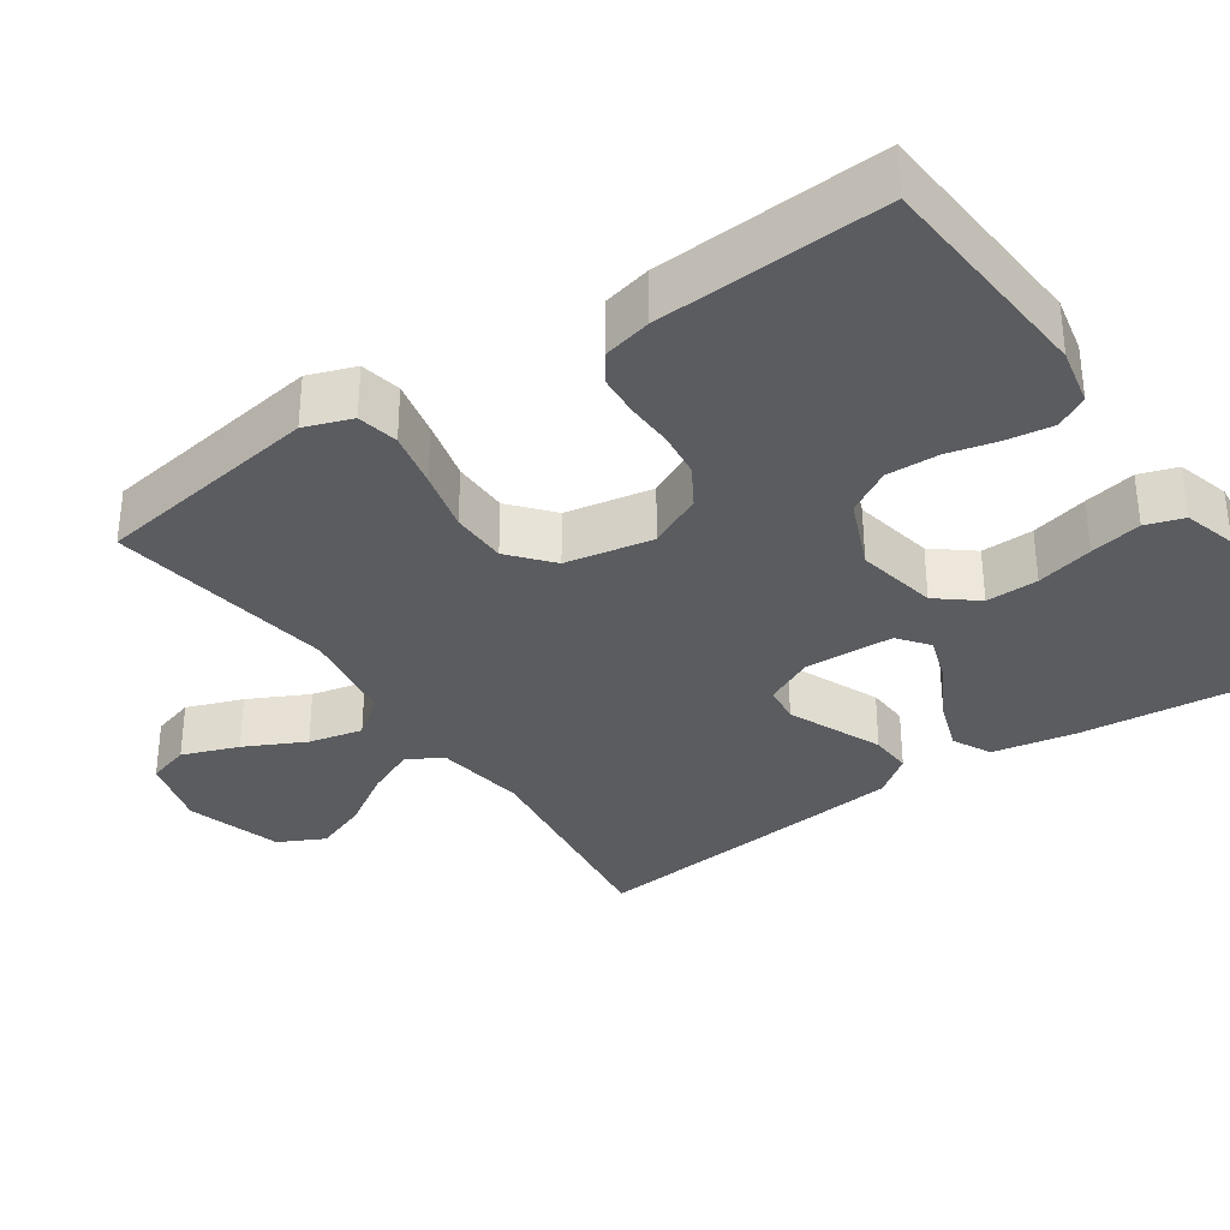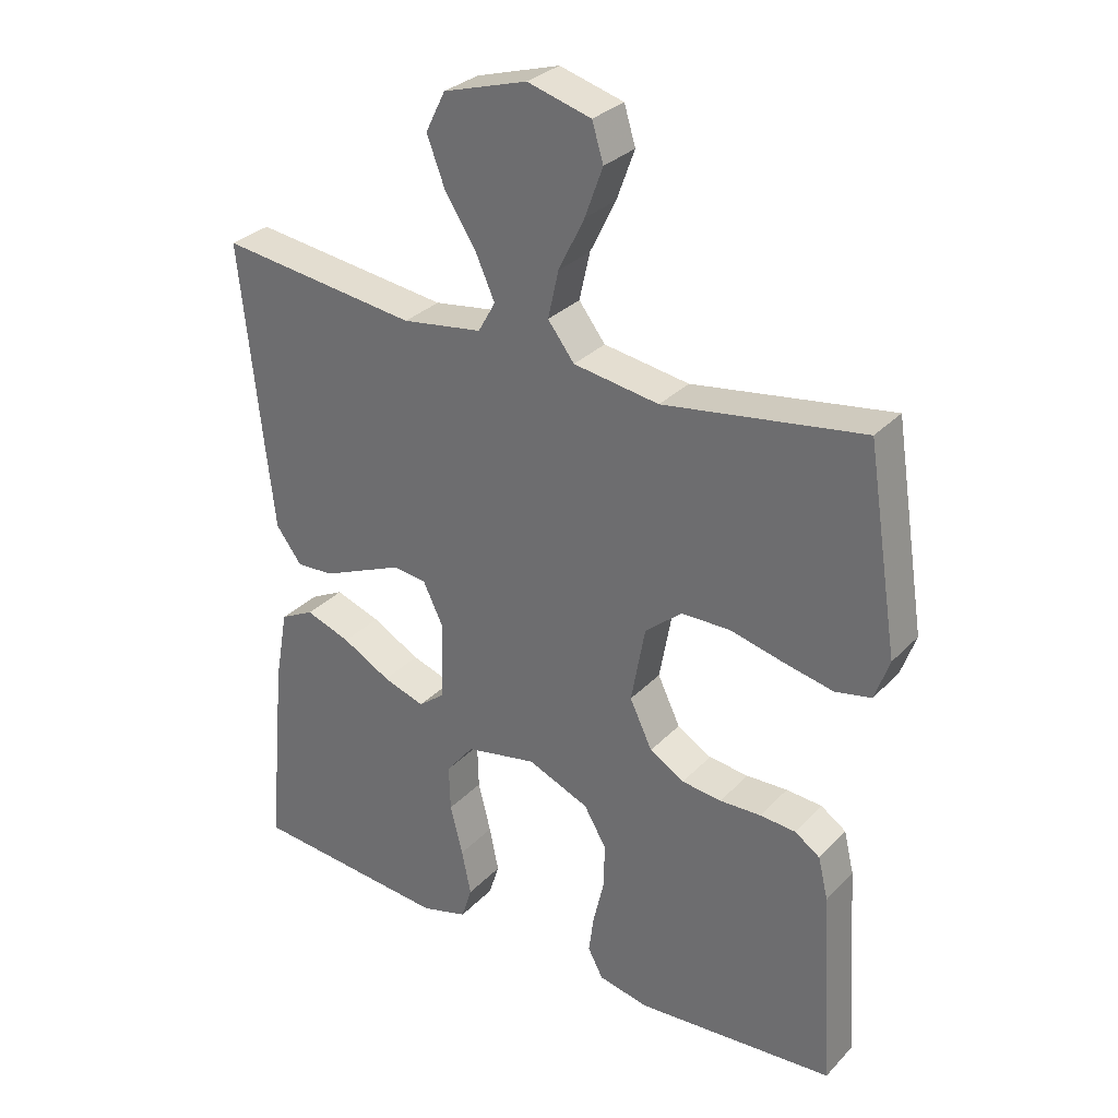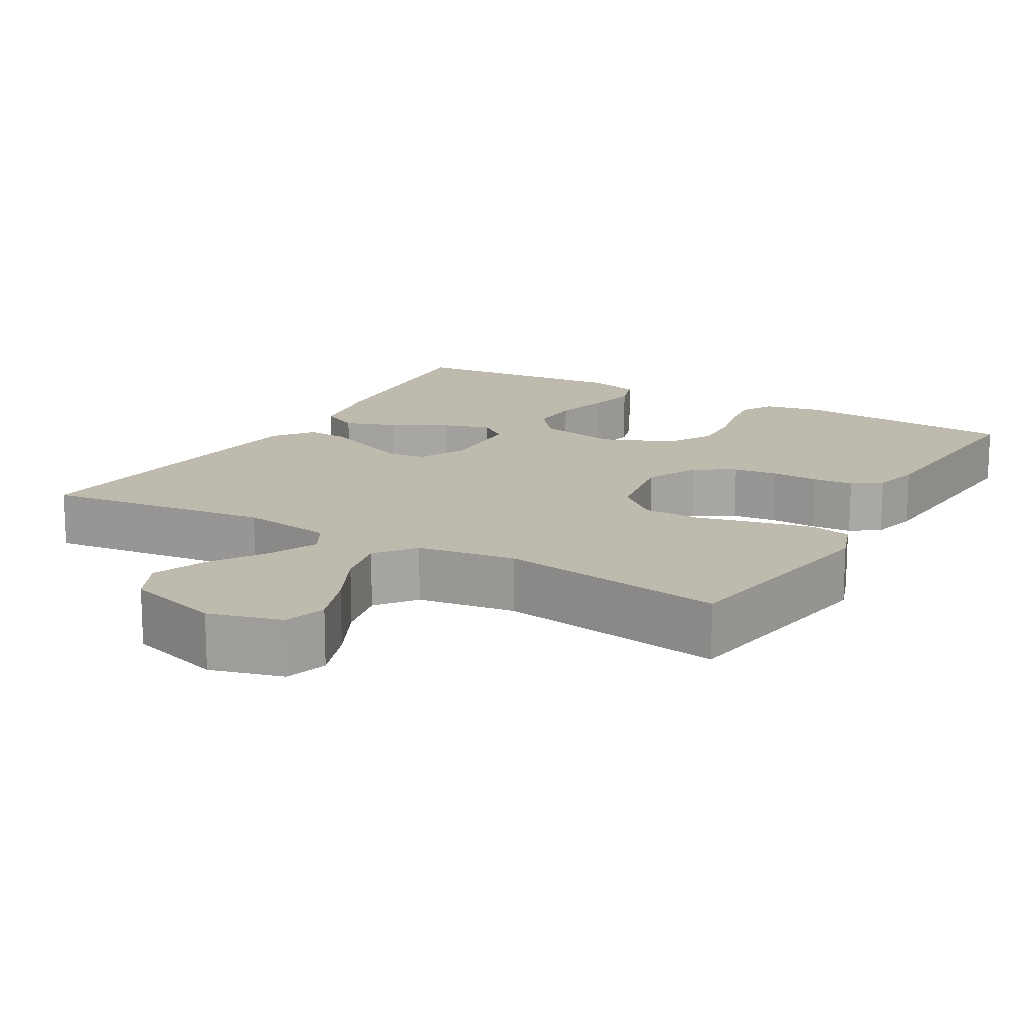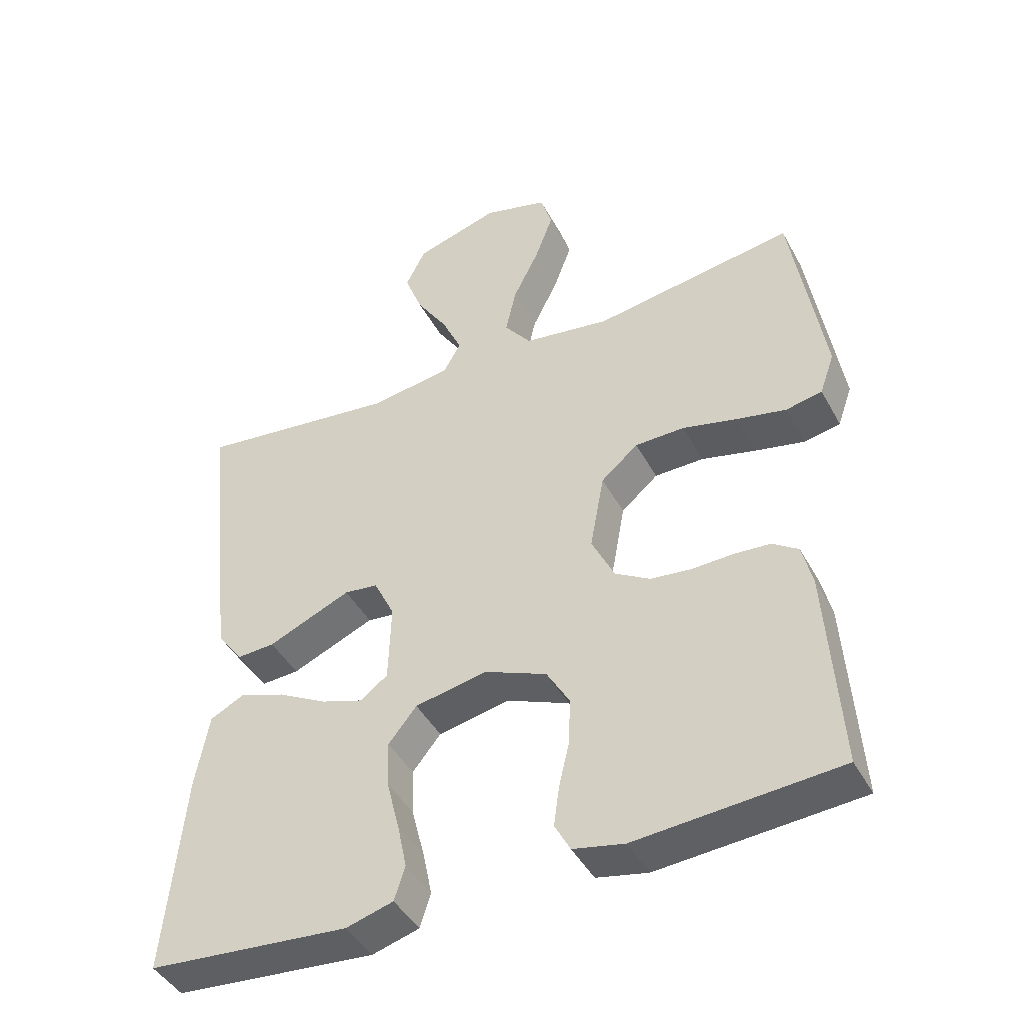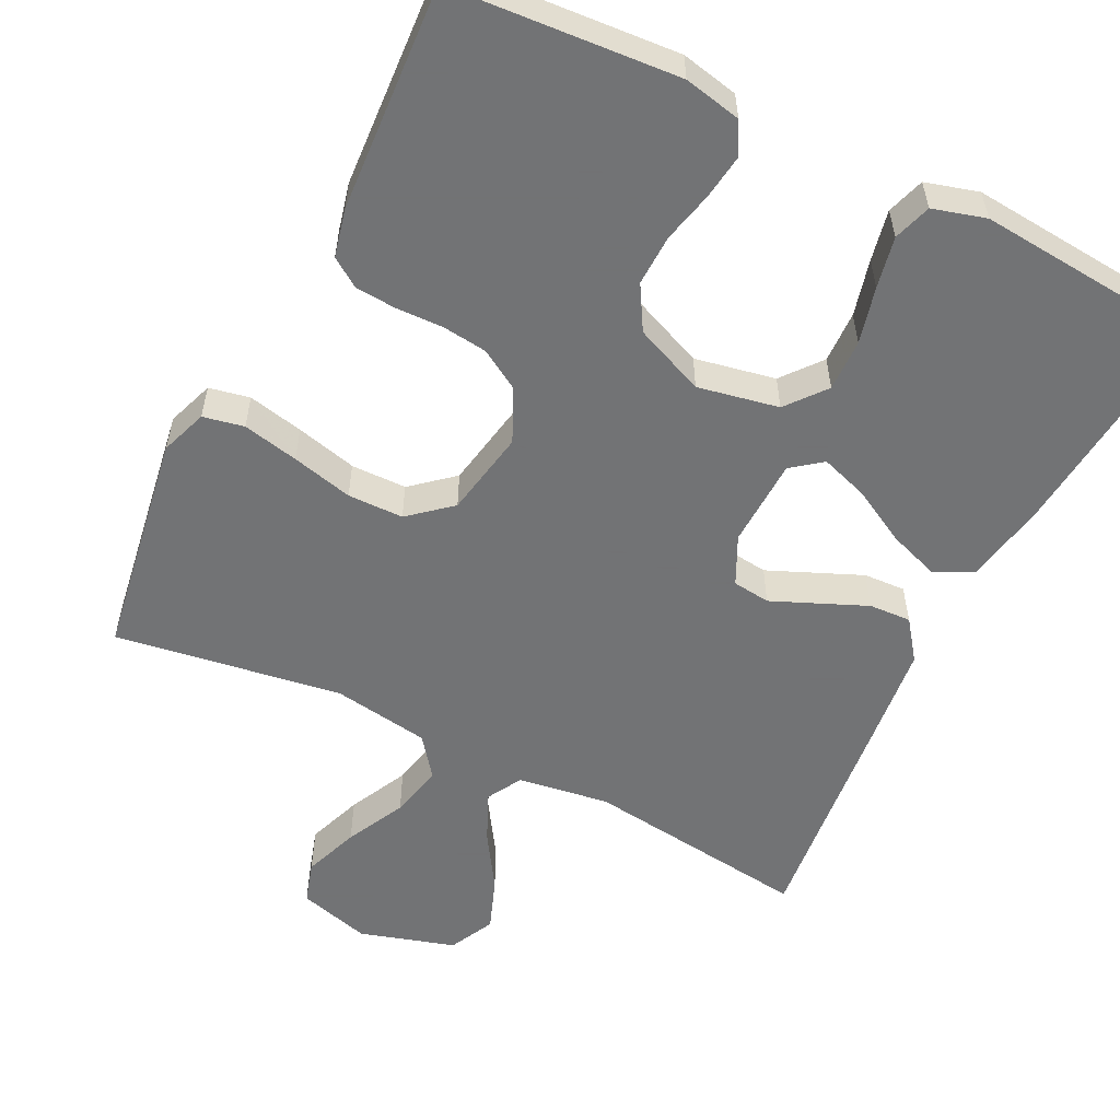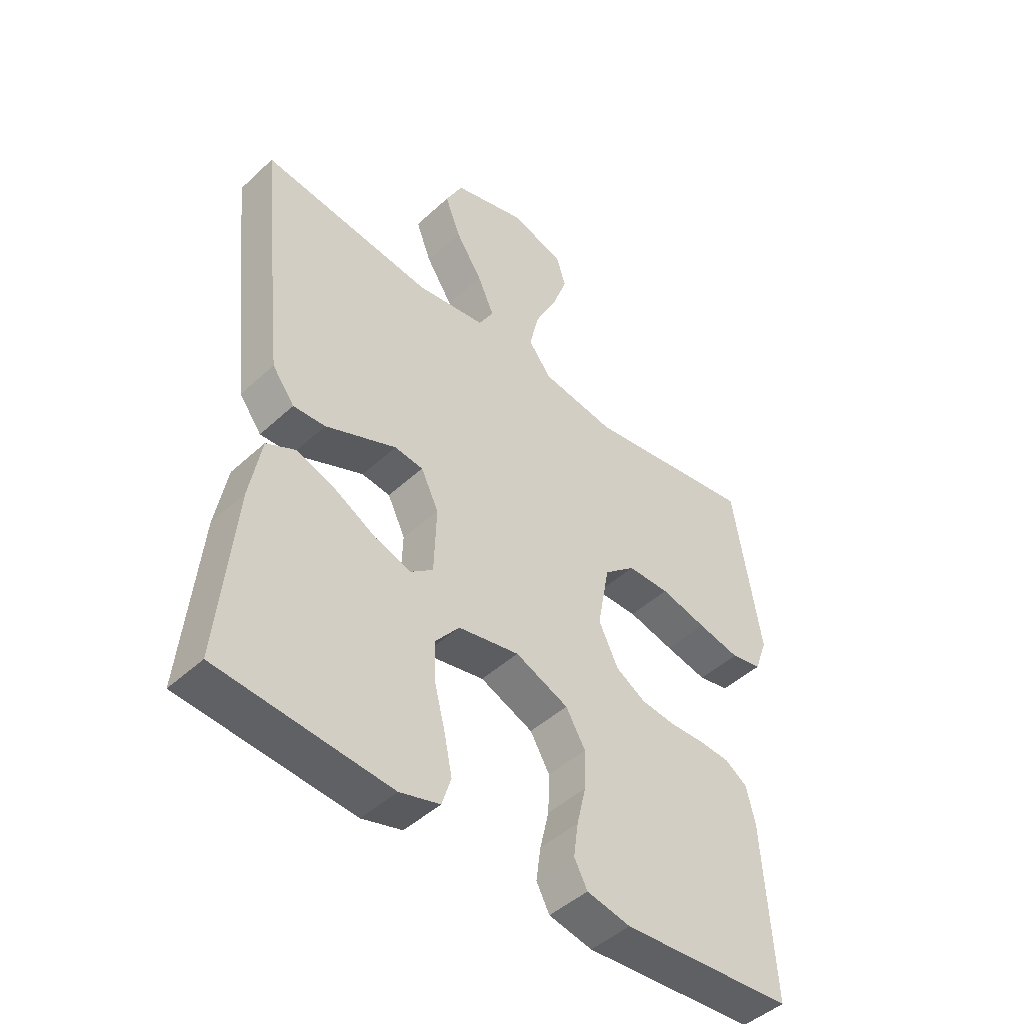
<metadata>
{"format":"obj","ext":"obj","renderer":"f3d","projection":"perspective","resolution":1024,"background":"white","views":[{"elev":-33.8,"azim":124.3,"up":"+Y"},{"elev":30.5,"azim":34.9,"up":"+Z"},{"elev":15.4,"azim":30.1,"up":"+Y"},{"elev":-43.9,"azim":26.9,"up":"+Z"},{"elev":-55.7,"azim":153.5,"up":"+Y"},{"elev":-46.5,"azim":-43.7,"up":"+Z"}]}
</metadata>
<code>
v 0.5 0.07 0.5
v 0.547 0.07 0.2
v 0.525 0.07 0.138
v 0.471 0.07 0.127
v 0.397 0.07 0.143
v 0.316 0.07 0.163
v 0.242 0.07 0.162
v 0.187 0.07 0.115
v 0.166 0.07 0
v 0.2 0.07 -0.071
v 0.252 0.07 -0.102
v 0.312 0.07 -0.109
v 0.374 0.07 -0.107
v 0.428 0.07 -0.111
v 0.466 0.07 -0.137
v 0.481 0.07 -0.2
v 0.5 0.07 -0.5
v 0.2 0.07 -0.522
v 0.124 0.07 -0.506
v 0.101 0.07 -0.463
v 0.109 0.07 -0.404
v 0.125 0.07 -0.336
v 0.127 0.07 -0.268
v 0.093 0.07 -0.21
v 0 0.07 -0.171
v -0.107 0.07 -0.192
v -0.149 0.07 -0.244
v -0.147 0.07 -0.313
v -0.128 0.07 -0.388
v -0.114 0.07 -0.456
v -0.13 0.07 -0.506
v -0.2 0.07 -0.526
v -0.5 0.07 -0.5
v -0.472 0.07 -0.2
v -0.452 0.07 -0.09
v -0.401 0.07 -0.064
v -0.333 0.07 -0.088
v -0.26 0.07 -0.128
v -0.197 0.07 -0.149
v -0.157 0.07 -0.118
v -0.153 0.07 0
v -0.184 0.07 0.064
v -0.234 0.07 0.07
v -0.295 0.07 0.044
v -0.358 0.07 0.017
v -0.414 0.07 0.014
v -0.453 0.07 0.066
v -0.468 0.07 0.2
v -0.5 0.07 0.5
v -0.2 0.07 0.462
v -0.079 0.07 0.48
v -0.053 0.07 0.526
v -0.082 0.07 0.591
v -0.129 0.07 0.664
v -0.156 0.07 0.735
v -0.126 0.07 0.795
v 0 0.07 0.833
v 0.096 0.07 0.806
v 0.113 0.07 0.75
v 0.086 0.07 0.676
v 0.047 0.07 0.597
v 0.031 0.07 0.526
v 0.071 0.07 0.474
v 0.2 0.07 0.454
v 0.5 0 0.5
v 0.547 0 0.2
v 0.525 0 0.138
v 0.471 0 0.127
v 0.397 0 0.143
v 0.316 0 0.163
v 0.242 0 0.162
v 0.187 0 0.115
v 0.166 0 0
v 0.2 0 -0.071
v 0.252 0 -0.102
v 0.312 0 -0.109
v 0.374 0 -0.107
v 0.428 0 -0.111
v 0.466 0 -0.137
v 0.481 0 -0.2
v 0.5 0 -0.5
v 0.2 0 -0.522
v 0.124 0 -0.506
v 0.101 0 -0.463
v 0.109 0 -0.404
v 0.125 0 -0.336
v 0.127 0 -0.268
v 0.093 0 -0.21
v 0 0 -0.171
v -0.107 0 -0.192
v -0.149 0 -0.244
v -0.147 0 -0.313
v -0.128 0 -0.388
v -0.114 0 -0.456
v -0.13 0 -0.506
v -0.2 0 -0.526
v -0.5 0 -0.5
v -0.472 0 -0.2
v -0.452 0 -0.09
v -0.401 0 -0.064
v -0.333 0 -0.088
v -0.26 0 -0.128
v -0.197 0 -0.149
v -0.157 0 -0.118
v -0.153 0 0
v -0.184 0 0.064
v -0.234 0 0.07
v -0.295 0 0.044
v -0.358 0 0.017
v -0.414 0 0.014
v -0.453 0 0.066
v -0.468 0 0.2
v -0.5 0 0.5
v -0.2 0 0.462
v -0.079 0 0.48
v -0.053 0 0.526
v -0.082 0 0.591
v -0.129 0 0.664
v -0.156 0 0.735
v -0.126 0 0.795
v 0 0 0.833
v 0.096 0 0.806
v 0.113 0 0.75
v 0.086 0 0.676
v 0.047 0 0.597
v 0.031 0 0.526
v 0.071 0 0.474
v 0.2 0 0.454
f 59 60 61
f 58 59 61
f 57 58 61
f 56 57 61
f 55 56 61
f 54 55 61
f 53 54 61
f 52 53 61 62
f 51 52 62 63
f 48 49 50
f 47 48 50
f 46 47 50
f 45 46 50
f 44 45 50
f 51 63 64
f 50 51 64
f 44 50 64
f 43 44 64
f 36 37 38
f 35 36 38
f 34 35 38
f 33 34 38
f 32 33 38
f 31 32 38
f 30 31 38
f 29 30 38
f 28 29 38
f 27 28 38 39
f 26 27 39 40
f 20 21 22
f 19 20 22
f 18 19 22
f 17 18 22
f 16 17 22
f 15 16 22
f 14 15 22
f 13 14 22
f 12 13 22
f 11 12 22 23
f 10 11 23 24
f 4 5 6
f 3 4 6
f 2 3 6
f 1 2 6
f 64 1 6
f 64 6 7
f 64 7 8
f 43 64 8
f 42 43 8
f 41 42 8 9
f 41 9 10
f 40 41 10
f 26 40 10
f 25 26 10
f 10 24 25
f 125 124 123
f 125 123 122
f 125 122 121
f 125 121 120
f 125 120 119
f 125 119 118
f 125 118 117
f 126 125 117 116
f 127 126 116 115
f 114 113 112
f 114 112 111
f 114 111 110
f 114 110 109
f 114 109 108
f 128 127 115
f 128 115 114
f 128 114 108
f 128 108 107
f 102 101 100
f 102 100 99
f 102 99 98
f 102 98 97
f 102 97 96
f 102 96 95
f 102 95 94
f 102 94 93
f 102 93 92
f 103 102 92 91
f 104 103 91 90
f 86 85 84
f 86 84 83
f 86 83 82
f 86 82 81
f 86 81 80
f 86 80 79
f 86 79 78
f 86 78 77
f 86 77 76
f 87 86 76 75
f 88 87 75 74
f 70 69 68
f 70 68 67
f 70 67 66
f 70 66 65
f 70 65 128
f 71 70 128
f 72 71 128
f 72 128 107
f 72 107 106
f 73 72 106 105
f 74 73 105
f 74 105 104
f 74 104 90
f 74 90 89
f 89 88 74
f 1 65 66 2
f 2 66 67 3
f 3 67 68 4
f 4 68 69 5
f 5 69 70 6
f 6 70 71 7
f 7 71 72 8
f 8 72 73 9
f 9 73 74 10
f 10 74 75 11
f 11 75 76 12
f 12 76 77 13
f 13 77 78 14
f 14 78 79 15
f 15 79 80 16
f 16 80 81 17
f 17 81 82 18
f 18 82 83 19
f 19 83 84 20
f 20 84 85 21
f 21 85 86 22
f 22 86 87 23
f 23 87 88 24
f 24 88 89 25
f 25 89 90 26
f 26 90 91 27
f 27 91 92 28
f 28 92 93 29
f 29 93 94 30
f 30 94 95 31
f 31 95 96 32
f 32 96 97 33
f 33 97 98 34
f 34 98 99 35
f 35 99 100 36
f 36 100 101 37
f 37 101 102 38
f 38 102 103 39
f 39 103 104 40
f 40 104 105 41
f 41 105 106 42
f 42 106 107 43
f 43 107 108 44
f 44 108 109 45
f 45 109 110 46
f 46 110 111 47
f 47 111 112 48
f 48 112 113 49
f 49 113 114 50
f 50 114 115 51
f 51 115 116 52
f 52 116 117 53
f 53 117 118 54
f 54 118 119 55
f 55 119 120 56
f 56 120 121 57
f 57 121 122 58
f 58 122 123 59
f 59 123 124 60
f 60 124 125 61
f 61 125 126 62
f 62 126 127 63
f 63 127 128 64
f 64 128 65 1

</code>
